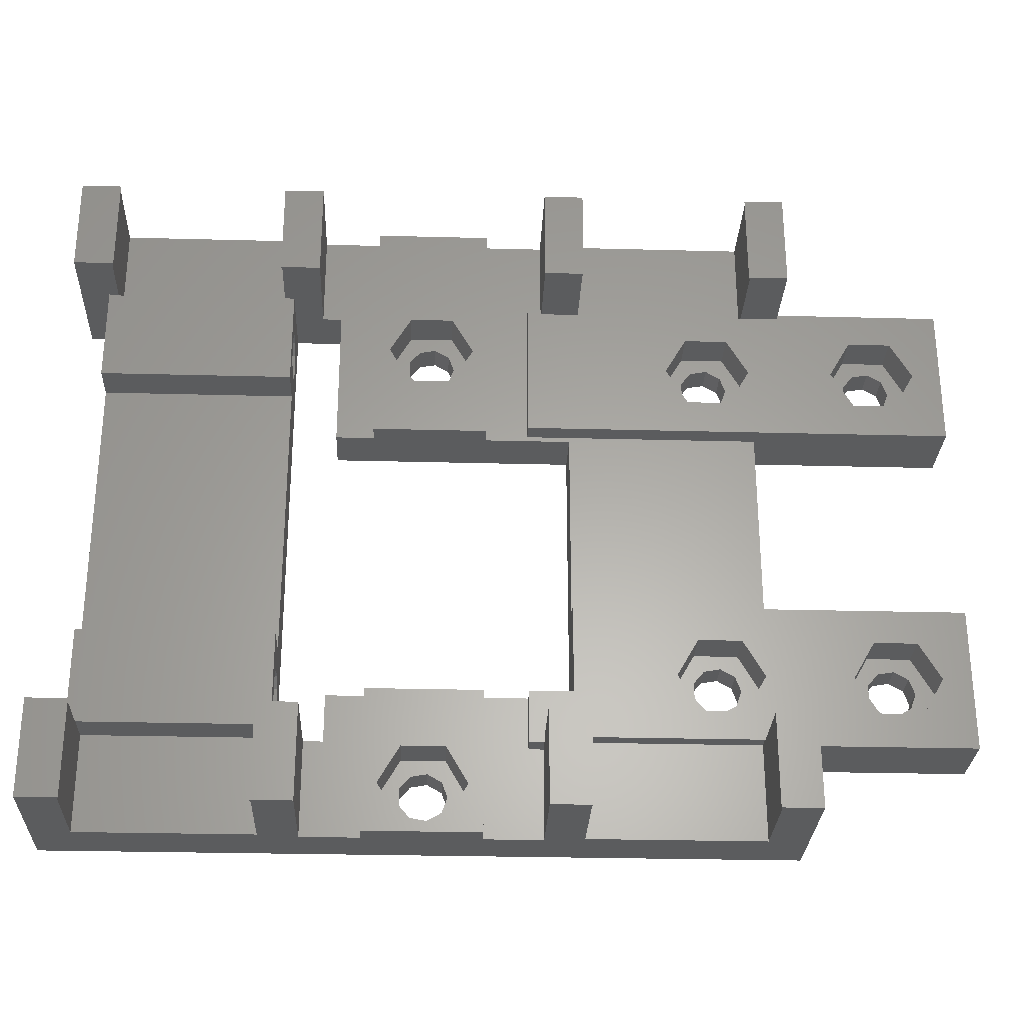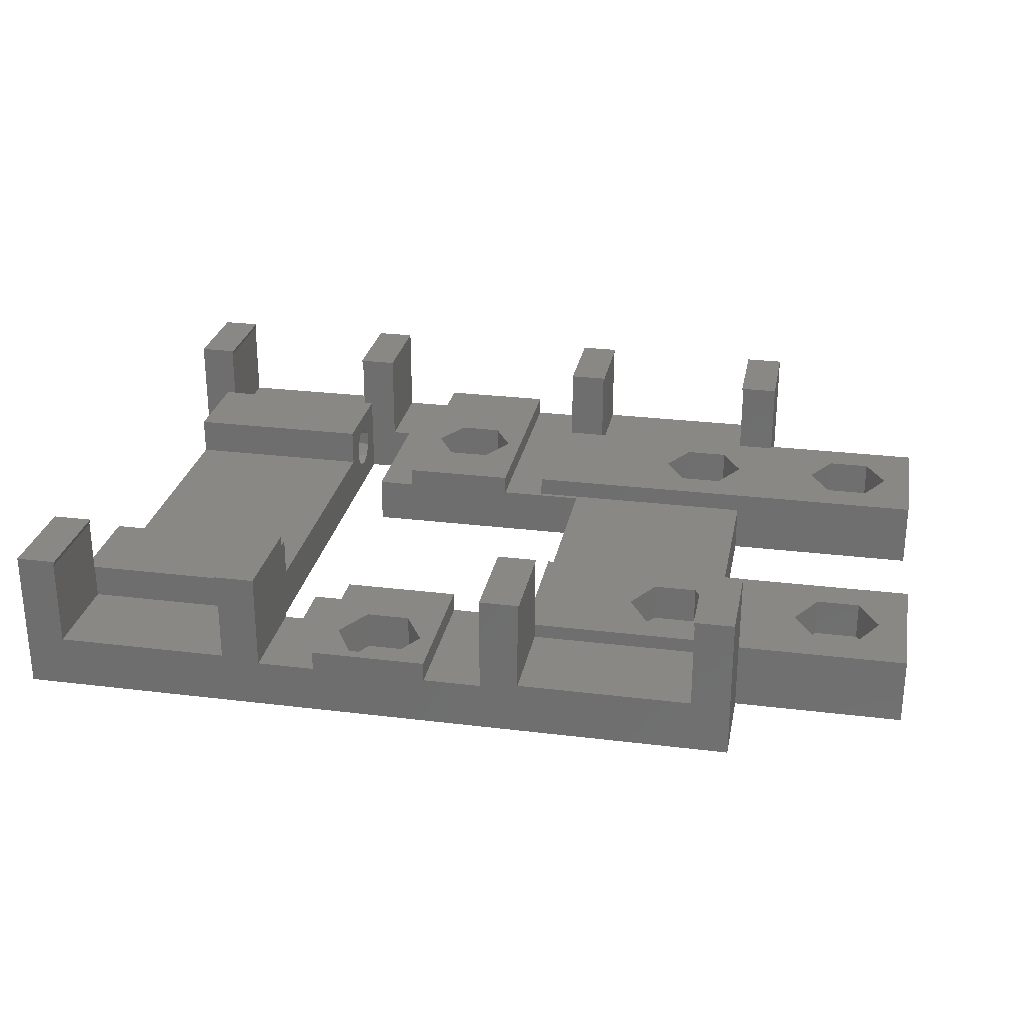
<metadata>
{"format":"stl","ext":"stl","renderer":"f3d","projection":"perspective","resolution":1024,"background":"white","views":[{"elev":-28.1,"azim":-2.3,"up":"+Y"},{"elev":27.0,"azim":10.8,"up":"+Z"}]}
</metadata>
<code>
# stl→obj: 431 verts, 894 faces
v -38 -35 0
v -38 -35 15
v -38 -25 0
v -38 -25 15
v 12 -35 5
v 38 -35 0
v 38 -35 15
v 33.87 -35 15
v 34 -35 14.5
v -16 -35 14.5
v -16 -35 5.5
v -12 -35 5
v 34 -35 5.5
v 16 -35 5.5
v 16 -35 14.5
v 16.13 -35 15
v 12 -35 15
v -12 -35 15
v -16.13 -35 15
v 6 -35 5
v 6 -35 7
v -6 -35 7
v -6 -35 5
v -34 -35 5.5
v -34 -35 14.5
v -33.87 -35 15
v 1.915 -31.61 0
v 0.4341 -32.46 0
v -15 -25 0
v -35 -25 0
v -35 25 0
v -38 25 0
v -38 35 0
v 15 10 0
v 27.65 -18.86 0
v 15 -20 0
v 38 25.5 0
v 38 35 0
v 0.4341 22.46 0
v 1.915 18.39 0
v 0.4341 17.54 0
v 38 -25.5 0
v 45.65 -17.14 0
v 45.65 -18.86 0
v 49.92 -19.61 0
v 55.5 -10.5 0
v 55.5 -25.5 0
v -10 25 0
v -2.349 20.86 0
v -2.349 19.14 0
v 1.915 -28.39 0
v 2.5 -30 0
v -2.349 -29.14 0
v 35 -10.5 0
v 28.75 -15.83 0
v 0.4341 -27.54 0
v -10 -25 0
v 27.65 -17.14 0
v -10 -20 0
v 35 10.5 0
v 1.915 21.61 0
v 2.5 20 0
v -1.25 17.83 0
v -15 25 0
v -1.25 -27.83 0
v -2.349 -30.86 0
v -1.25 -32.17 0
v -1.25 22.17 0
v -10 10 0
v 30.43 -20.46 0
v 28.75 -20.17 0
v 28.75 20.17 0
v 31.92 -16.39 0
v 32.5 -18 0
v 31.92 -19.61 0
v 30.43 -15.54 0
v 30.43 15.54 0
v 28.75 15.83 0
v 27.65 17.14 0
v 27.65 18.86 0
v 31.92 16.39 0
v 30.43 20.46 0
v 32.5 18 0
v 31.92 19.61 0
v 49.92 -16.39 0
v 50.5 -18 0
v 48.43 -20.46 0
v 48.43 -15.54 0
v 46.75 -15.83 0
v 46.75 -20.17 0
v 49.92 19.61 0
v 55.5 25.5 0
v 50.5 18 0
v 46.75 20.17 0
v 48.43 20.46 0
v 49.92 16.39 0
v 45.65 18.86 0
v 45.65 17.14 0
v 46.75 15.83 0
v 48.43 15.54 0
v 55.5 10.5 0
v -34 -25 14.5
v -33.87 -25 15
v -35 -25 9
v -34 -25 9
v -34 -30.4 14.5
v -34 -24.9 5.5
v -34 -24.9 9
v -25 -24.9 5.5
v -16 -24.9 5.5
v -25 -30.4 5.5
v -16 -25 14.5
v -16 -25 9
v -16 -30.4 14.5
v -16 -24.9 9
v -16.13 -25 15
v -12 -25 15
v -12 -25 5
v -12 -25 12.5
v -10 -25 5
v -10 -20 5
v -10 -22.38 5
v -6 -20 5
v -6 -20 7
v -2.25 -33.9 7
v 2.25 -33.9 7
v -4.5 -30 7
v -2.25 -26.1 7
v 2.25 -26.1 7
v 6 -20 7
v 4.5 -30 7
v 6 -20 5
v 10.5 -25.5 5
v 12 -25.5 5
v 10.5 -20 5
v 12 -25.5 7
v 12 -25 15
v 12 -25 7
v 16.13 -25 15
v 16 -30.4 14.5
v 16 -25 14.5
v 16 -24.9 5.5
v 16 -24.9 7
v 16 -25 7
v 25 -24.9 5.5
v 34 -24.9 5.5
v 25 -30.4 5.5
v 34 -25 14.5
v 34 -25 7
v 34 -30.4 14.5
v 34 -24.9 7
v 33.87 -25 15
v 38 -25 15
v 38 -25 7
v 38 -25.5 7
v 55.5 -25.5 7
v 55.5 -10.5 7
v 15 -10.5 5
v 15 -10.5 7
v 35 -10.5 5
v 35 10.5 5
v 10.5 10.5 7
v 10.5 10.5 5
v 55.5 10.5 7
v 55.5 25.5 7
v 38 25.5 7
v 38 25 15
v 38 25 7
v 38 35 15
v -34 35 14.5
v -38 35 15
v -33.87 35 15
v -34 35 5.5
v -25 35 5.5
v 6 35 5
v -6 35 7
v 6 35 7
v -12 35 5
v -16 35 14.5
v -16.13 35 15
v -16 35 5.5
v 16 35 5.5
v 12 35 5
v 25 35 5.5
v -12 35 15
v -6 35 5
v 12 35 15
v 34 35 5.5
v 16 35 14.5
v 16.13 35 15
v 34 35 14.5
v 33.87 35 15
v -38 25 15
v -34 25 9
v -35 25 9
v -34 25 14.5
v -33.87 25 15
v -35 -18.53 2.977
v -35 -15 5
v -35 -20 2.5
v -35 -21.47 2.977
v -35 17.62 5.773
v -35 15 5
v -35 15 9
v -35 20 7.5
v -35 -22.38 5.773
v -35 18.53 7.023
v -35 -22.38 4.227
v -35 -17.62 4.227
v -35 -17.62 5.773
v -35 -18.53 7.023
v -35 -21.47 7.023
v -35 -20 7.5
v -35 18.53 2.977
v -35 17.62 4.227
v -35 21.47 2.977
v -35 20 2.5
v -35 22.38 4.227
v -35 22.38 5.773
v -35 21.47 7.023
v -35 -15 9
v -15 -18.53 2.977
v -15 -15 5
v -15 -15 9
v -15 -18.53 7.023
v -15 -20 2.5
v -15 -21.47 2.977
v -15 -25 9
v -15 -22.38 4.227
v -15 -17.62 4.227
v -15 -22.38 5.773
v -15 -21.47 7.023
v -15 -20 7.5
v -15 -17.62 5.773
v -15 20 2.5
v -15 18.53 2.977
v -15 17.62 4.227
v -15 15 5
v -15 15 9
v -15 17.62 5.773
v -15 20 7.5
v -15 18.53 7.023
v -15 22.38 5.773
v -15 22.38 4.227
v -15 25 9
v -15 21.47 2.977
v -15 21.47 7.023
v -12 25 5
v -10 25 5
v -15 25 12.5
v -12 25 12.5
v -10 17.62 5
v -10 17.62 4.227
v -10 10 5
v -10 18.53 2.977
v -10 20 2.5
v -10 22.38 4.227
v -10 22.38 5
v -10 21.47 2.977
v -6 10 5
v 15 10 5
v 6 10 5
v -6 10 7
v 6 10 7
v 15 -20 7
v -10 -20 2.5
v 10.5 -20 7
v -10 -22.38 4.227
v -10 -21.47 2.977
v -15 -25 12.5
v -2.349 -29.14 3
v -2.349 -30.86 3
v -1.25 -27.83 3
v 0.4341 -27.54 3
v 1.915 -28.39 3
v 2.5 -30 3
v 1.915 -31.61 3
v 0.4341 -32.46 3
v -1.25 -32.17 3
v -1.25 22.17 3
v -2.349 20.86 3
v -2.349 19.14 3
v 0.4341 22.46 3
v 1.915 21.61 3
v 2.5 20 3
v 1.915 18.39 3
v 0.4341 17.54 3
v -1.25 17.83 3
v 28.75 -15.83 3
v 27.65 -17.14 3
v 27.65 -18.86 3
v 30.43 -15.54 3
v 31.92 -16.39 3
v 32.5 -18 3
v 31.92 -19.61 3
v 30.43 -20.46 3
v 28.75 -20.17 3
v 27.65 18.86 3
v 27.65 17.14 3
v 28.75 20.17 3
v 30.43 20.46 3
v 31.92 19.61 3
v 32.5 18 3
v 31.92 16.39 3
v 30.43 15.54 3
v 28.75 15.83 3
v 45.65 -17.14 3
v 45.65 -18.86 3
v 46.75 -15.83 3
v 48.43 -15.54 3
v 49.92 -16.39 3
v 50.5 -18 3
v 49.92 -19.61 3
v 48.43 -20.46 3
v 46.75 -20.17 3
v 46.75 20.17 3
v 45.65 18.86 3
v 45.65 17.14 3
v 48.43 20.46 3
v 49.92 19.61 3
v 50.5 18 3
v 49.92 16.39 3
v 48.43 15.54 3
v 46.75 15.83 3
v -2.25 -33.9 3
v -4.5 -30 3
v 2.25 -33.9 3
v 4.5 -30 3
v 2.25 -26.1 3
v -2.25 -26.1 3
v 10.5 -25.5 7
v 27.75 -21.9 7
v 32.25 -21.9 7
v 25.5 -18 7
v 45.75 -14.1 7
v 50.25 -14.1 7
v 27.75 -14.1 7
v 32.25 -14.1 7
v 45.75 -21.9 7
v 34.5 -18 7
v 50.25 -21.9 7
v 43.5 -18 7
v 52.5 -18 7
v 12 25.5 5
v 10.5 25.5 5
v 10.5 25.5 7
v 27.75 14.1 7
v 12 25 7
v 34.5 18 7
v 32.25 14.1 7
v 45.75 14.1 7
v 43.5 18 7
v 34 25 7
v 25.5 18 7
v 16 24.9 7
v 34 24.9 7
v 27.75 21.9 7
v 20.21 24.9 7
v 16 25 7
v 50.25 14.1 7
v 29.79 24.9 7
v 32.25 21.9 7
v 45.75 21.9 7
v 50.25 21.9 7
v 52.5 18 7
v 12 25.5 7
v 34 25 14.5
v 33.87 25 15
v 34 30.4 14.5
v 34 24.9 5.5
v 25 30.4 5.5
v 16 24.9 5.5
v 16 30.4 14.5
v 16 25 14.5
v 16.13 25 15
v 12 25 15
v -2.25 16.1 7
v 2.25 16.1 7
v -4.5 20 7
v -2.25 23.9 7
v 2.25 23.9 7
v 4.5 20 7
v -12 25 15
v -16.13 25 15
v -16 30.4 14.5
v -16 25 14.5
v -16 25 9
v -16 24.9 9
v -16 24.9 5.5
v -25 30.4 5.5
v -34 24.9 5.5
v -34 30.4 14.5
v -34 24.9 9
v -18.21 24.9 9
v -31.79 24.9 9
v 2.25 16.1 3
v 4.5 20 3
v -4.5 20 3
v -2.25 23.9 3
v 2.25 23.9 3
v -2.25 16.1 3
v 32.25 -21.9 3
v 34.5 -18 3
v 25.5 -18 3
v 27.75 -14.1 3
v 32.25 -14.1 3
v 27.75 -21.9 3
v 32.25 14.1 3
v 34.5 18 3
v 25.5 18 3
v 27.75 21.9 3
v 32.25 21.9 3
v 27.75 14.1 3
v 50.25 -21.9 3
v 52.5 -18 3
v 43.5 -18 3
v 45.75 -14.1 3
v 50.25 -14.1 3
v 45.75 -21.9 3
v 50.25 14.1 3
v 52.5 18 3
v 43.5 18 3
v 45.75 21.9 3
v 50.25 21.9 3
v 45.75 14.1 3
v 20.5 24.9 6.706
v 25 24.9 5.5
v 29.5 24.9 6.706
v -29.5 24.9 6.706
v -25 24.9 5.5
v -20.5 24.9 6.706
f 1 2 3
f 3 2 4
f 5 1 6
f 7 8 6
f 8 9 6
f 10 11 12
f 13 14 6
f 15 16 17
f 12 18 19
f 20 1 5
f 21 22 20
f 23 1 20
f 12 11 1
f 22 23 20
f 12 1 23
f 12 19 10
f 24 1 11
f 2 1 24
f 9 13 6
f 24 25 2
f 25 26 2
f 17 14 15
f 14 5 6
f 17 5 14
f 27 6 28
f 29 30 31
f 31 32 33
f 34 35 36
f 37 33 38
f 39 33 37
f 40 34 41
f 42 43 44
f 45 46 47
f 29 31 33
f 48 49 50
f 51 6 52
f 53 30 29
f 34 54 55
f 56 29 57
f 34 55 58
f 6 57 59
f 34 58 35
f 6 59 36
f 35 6 36
f 54 34 60
f 61 60 62
f 41 34 63
f 64 33 48
f 65 53 29
f 1 3 66
f 1 66 67
f 1 67 28
f 1 28 6
f 52 6 27
f 56 6 51
f 65 29 56
f 6 56 57
f 49 48 68
f 68 48 33
f 69 63 34
f 70 6 71
f 62 60 40
f 34 40 60
f 66 3 30
f 66 30 53
f 68 33 39
f 72 61 37
f 61 39 37
f 48 50 63
f 48 63 69
f 6 35 71
f 73 54 74
f 6 70 75
f 6 75 74
f 6 74 54
f 55 54 76
f 73 76 54
f 77 60 78
f 79 61 80
f 78 61 79
f 60 61 78
f 81 60 77
f 72 37 82
f 60 81 37
f 81 83 37
f 83 84 37
f 84 82 37
f 80 61 72
f 85 46 86
f 29 33 64
f 86 46 45
f 87 45 47
f 88 46 85
f 89 46 88
f 42 44 90
f 91 92 93
f 89 43 42
f 94 92 95
f 42 6 54
f 95 92 91
f 89 42 54
f 46 89 54
f 93 92 96
f 37 92 94
f 37 94 97
f 60 37 97
f 60 97 98
f 60 98 99
f 60 99 100
f 96 92 101
f 100 96 101
f 60 100 101
f 42 90 87
f 42 87 47
f 3 4 30
f 102 4 103
f 104 4 102
f 104 102 105
f 30 4 104
f 4 2 26
f 103 4 26
f 106 102 103
f 25 106 26
f 26 106 103
f 107 108 105
f 106 107 105
f 102 106 105
f 106 25 107
f 25 24 107
f 109 110 107
f 109 111 11
f 11 110 109
f 24 111 107
f 24 11 111
f 111 109 107
f 112 113 114
f 114 113 10
f 110 113 115
f 10 113 110
f 10 110 11
f 114 10 112
f 112 10 19
f 112 19 116
f 117 116 19
f 18 117 19
f 18 12 118
f 117 18 119
f 119 18 118
f 118 12 23
f 120 118 23
f 121 122 123
f 123 120 23
f 122 120 123
f 23 22 123
f 123 22 124
f 125 22 21
f 126 125 21
f 127 22 125
f 128 129 124
f 124 22 127
f 130 124 129
f 130 131 21
f 130 129 131
f 127 128 124
f 131 126 21
f 21 20 132
f 130 21 132
f 132 20 5
f 133 132 5
f 134 133 5
f 133 135 132
f 5 17 134
f 136 17 137
f 134 17 136
f 136 137 138
f 137 17 16
f 139 137 16
f 140 141 139
f 15 140 16
f 16 140 139
f 142 143 144
f 140 142 144
f 141 140 144
f 140 15 142
f 15 14 142
f 145 146 142
f 145 147 13
f 13 146 145
f 14 147 142
f 14 13 147
f 147 145 142
f 148 149 150
f 150 149 9
f 146 149 151
f 9 149 146
f 9 146 13
f 150 9 148
f 148 9 8
f 148 8 152
f 153 152 8
f 7 153 8
f 7 6 42
f 154 7 155
f 155 7 42
f 153 7 154
f 155 42 47
f 156 155 47
f 156 47 46
f 157 156 46
f 158 159 160
f 160 159 157
f 160 157 46
f 160 46 54
f 160 54 60
f 161 160 60
f 162 163 161
f 164 162 161
f 60 101 161
f 101 164 161
f 164 101 92
f 165 164 92
f 37 166 92
f 92 166 165
f 167 168 166
f 38 167 166
f 37 38 166
f 38 169 167
f 170 171 172
f 33 171 173
f 33 173 38
f 173 174 38
f 175 176 177
f 178 179 180
f 178 181 179
f 174 181 178
f 174 178 38
f 182 38 183
f 183 38 175
f 184 38 182
f 178 180 185
f 186 176 175
f 186 175 38
f 187 182 183
f 188 38 184
f 182 187 189
f 189 187 190
f 38 188 191
f 191 192 38
f 38 192 169
f 173 171 170
f 186 38 178
f 32 193 33
f 33 193 171
f 193 32 31
f 194 193 195
f 195 193 31
f 196 193 194
f 197 193 196
f 198 199 31
f 200 30 201
f 202 203 204
f 205 204 195
f 30 104 206
f 207 204 205
f 30 206 208
f 30 208 201
f 209 199 198
f 30 200 31
f 200 198 31
f 210 199 209
f 202 204 207
f 211 199 210
f 212 104 213
f 214 31 199
f 203 214 199
f 206 104 212
f 215 203 202
f 214 203 215
f 216 31 217
f 31 214 217
f 218 31 216
f 31 218 195
f 218 219 195
f 219 220 195
f 220 205 195
f 213 104 221
f 211 213 221
f 199 211 221
f 222 29 64
f 223 224 225
f 226 227 29
f 228 29 229
f 230 222 223
f 228 229 231
f 228 231 232
f 225 224 233
f 233 224 228
f 234 230 223
f 222 226 29
f 235 236 64
f 223 222 64
f 236 237 238
f 229 29 227
f 239 238 237
f 239 237 240
f 241 239 242
f 243 244 64
f 245 239 241
f 244 246 64
f 245 243 64
f 245 247 243
f 241 247 245
f 246 235 64
f 240 242 239
f 232 233 228
f 225 234 223
f 236 223 64
f 238 223 236
f 245 64 48
f 248 245 48
f 249 248 48
f 250 245 251
f 248 251 245
f 252 253 254
f 254 253 255
f 255 256 254
f 256 48 254
f 257 258 249
f 257 249 259
f 259 249 48
f 259 48 256
f 254 48 69
f 260 254 34
f 34 261 262
f 263 34 262
f 264 263 262
f 263 260 34
f 254 69 34
f 159 158 265
f 34 158 261
f 265 158 34
f 265 34 36
f 266 121 123
f 123 124 130
f 123 130 266
f 266 130 132
f 266 132 135
f 135 267 265
f 135 265 36
f 135 36 266
f 36 59 266
f 122 268 120
f 120 268 269
f 269 266 59
f 269 59 120
f 120 59 57
f 29 228 57
f 57 228 118
f 118 270 119
f 228 270 118
f 120 57 118
f 53 271 272
f 66 53 272
f 65 273 271
f 53 65 271
f 56 274 273
f 65 56 273
f 51 275 274
f 56 51 274
f 276 275 52
f 52 275 51
f 276 52 277
f 277 52 27
f 277 27 278
f 278 27 28
f 278 28 279
f 279 28 67
f 272 279 67
f 66 272 67
f 68 280 281
f 49 68 281
f 49 281 282
f 50 49 282
f 39 283 280
f 68 39 280
f 61 284 283
f 39 61 283
f 285 284 62
f 62 284 61
f 285 62 286
f 286 62 40
f 286 40 287
f 287 40 41
f 287 41 288
f 288 41 63
f 282 288 63
f 50 282 63
f 55 289 290
f 58 55 290
f 58 290 291
f 35 58 291
f 76 292 289
f 55 76 289
f 73 293 292
f 76 73 292
f 294 293 74
f 74 293 73
f 294 74 295
f 295 74 75
f 295 75 296
f 296 75 70
f 296 70 297
f 297 70 71
f 291 297 71
f 35 291 71
f 80 298 299
f 79 80 299
f 72 300 298
f 80 72 298
f 82 301 300
f 72 82 300
f 84 302 301
f 82 84 301
f 303 302 83
f 83 302 84
f 303 83 304
f 304 83 81
f 304 81 305
f 305 81 77
f 305 77 306
f 306 77 78
f 299 306 78
f 79 299 78
f 43 307 308
f 44 43 308
f 89 309 307
f 43 89 307
f 88 310 309
f 89 88 309
f 85 311 310
f 88 85 310
f 312 311 86
f 86 311 85
f 312 86 313
f 313 86 45
f 313 45 314
f 314 45 87
f 314 87 315
f 315 87 90
f 308 315 90
f 44 308 90
f 94 316 317
f 97 94 317
f 97 317 318
f 98 97 318
f 95 319 316
f 94 95 316
f 91 320 319
f 95 91 319
f 321 320 93
f 93 320 91
f 321 93 322
f 322 93 96
f 322 96 323
f 323 96 100
f 323 100 324
f 324 100 99
f 318 324 99
f 98 318 99
f 221 104 105
f 115 221 108
f 108 221 105
f 228 221 115
f 228 115 113
f 224 221 228
f 110 115 108
f 107 110 108
f 116 117 112
f 112 117 119
f 112 119 270
f 112 270 228
f 112 228 113
f 266 269 121
f 121 269 268
f 121 268 122
f 127 125 325
f 326 127 325
f 126 327 125
f 125 327 325
f 131 328 126
f 126 328 327
f 131 129 328
f 328 129 329
f 329 129 128
f 330 329 128
f 330 128 127
f 326 330 127
f 133 331 135
f 135 331 267
f 331 133 134
f 136 331 134
f 267 331 136
f 144 267 138
f 138 267 136
f 143 267 144
f 151 267 143
f 154 267 151
f 154 151 149
f 156 267 154
f 156 154 155
f 332 267 156
f 333 332 156
f 332 334 265
f 265 267 332
f 335 336 157
f 159 337 157
f 337 338 157
f 334 337 265
f 339 340 156
f 340 333 156
f 341 339 156
f 342 340 339
f 335 340 342
f 336 343 157
f 157 340 335
f 157 343 156
f 343 341 156
f 338 340 157
f 159 265 337
f 138 137 144
f 141 137 139
f 144 137 141
f 146 151 143
f 142 146 143
f 152 153 148
f 148 153 154
f 148 154 149
f 163 262 261
f 344 183 175
f 158 160 261
f 175 262 163
f 344 175 345
f 163 345 175
f 161 261 160
f 161 163 261
f 163 162 345
f 345 162 346
f 347 162 164
f 348 346 162
f 349 350 164
f 351 349 164
f 352 166 168
f 352 168 353
f 354 355 348
f 352 353 356
f 354 357 358
f 359 348 355
f 360 351 164
f 350 347 164
f 348 162 347
f 348 347 354
f 351 352 361
f 361 358 357
f 361 357 362
f 351 361 362
f 362 349 351
f 352 363 166
f 356 361 352
f 165 166 363
f 165 363 364
f 165 365 164
f 165 364 365
f 365 360 164
f 354 358 355
f 348 366 346
f 367 353 167
f 167 368 367
f 353 168 167
f 169 192 368
f 167 169 368
f 369 367 191
f 191 367 368
f 191 368 192
f 353 367 369
f 353 369 191
f 353 191 188
f 353 188 356
f 188 370 356
f 370 188 184
f 182 370 371
f 371 370 184
f 182 371 184
f 372 370 182
f 182 189 373
f 359 182 374
f 374 182 373
f 355 182 359
f 372 182 355
f 373 189 190
f 374 373 375
f 375 373 190
f 187 376 375
f 190 187 375
f 348 376 366
f 366 376 187
f 366 187 183
f 366 183 344
f 264 262 175
f 177 264 175
f 377 263 264
f 378 377 264
f 379 263 377
f 380 381 176
f 176 263 379
f 177 176 381
f 177 382 264
f 177 381 382
f 379 380 176
f 382 378 264
f 260 263 186
f 186 263 176
f 258 260 249
f 178 248 249
f 260 178 249
f 252 260 258
f 254 260 252
f 260 186 178
f 251 248 178
f 383 251 185
f 185 251 178
f 185 180 384
f 383 185 384
f 385 386 179
f 179 386 384
f 179 384 180
f 387 386 385
f 387 385 179
f 387 179 181
f 387 181 388
f 181 389 388
f 389 181 174
f 173 389 390
f 390 389 174
f 173 390 174
f 391 389 173
f 173 170 392
f 194 173 196
f 196 173 392
f 393 173 194
f 391 173 393
f 392 170 172
f 196 392 197
f 197 392 172
f 171 193 197
f 172 171 197
f 195 204 239
f 393 195 239
f 245 387 239
f 387 388 239
f 388 394 239
f 394 395 239
f 395 393 239
f 393 194 195
f 204 203 238
f 239 204 238
f 203 199 223
f 238 203 223
f 199 221 223
f 223 221 224
f 231 229 206
f 206 229 208
f 232 231 212
f 212 231 206
f 233 232 213
f 213 232 212
f 225 233 211
f 211 233 213
f 210 234 225
f 211 210 225
f 230 234 210
f 209 230 210
f 222 230 209
f 198 222 209
f 226 222 198
f 200 226 198
f 227 226 200
f 201 227 200
f 227 201 229
f 229 201 208
f 242 240 207
f 207 240 202
f 240 237 202
f 202 237 215
f 241 242 205
f 205 242 207
f 247 241 220
f 220 241 205
f 219 243 247
f 220 219 247
f 244 243 219
f 218 244 219
f 246 244 218
f 216 246 218
f 235 246 216
f 217 235 216
f 236 235 217
f 214 236 217
f 236 214 237
f 237 214 215
f 383 384 386
f 250 251 383
f 386 250 383
f 386 387 250
f 245 250 387
f 277 327 328
f 326 271 330
f 330 273 329
f 273 274 329
f 329 275 328
f 275 276 328
f 278 327 277
f 279 272 325
f 325 327 278
f 276 277 328
f 326 272 271
f 326 325 272
f 271 273 330
f 274 275 329
f 278 279 325
f 286 396 397
f 398 281 399
f 399 280 400
f 280 283 400
f 400 284 397
f 284 285 397
f 287 396 286
f 288 282 401
f 401 396 287
f 285 286 397
f 398 282 281
f 398 401 282
f 281 280 399
f 283 284 400
f 287 288 401
f 295 402 403
f 404 290 405
f 405 289 406
f 289 292 406
f 406 293 403
f 293 294 403
f 296 402 295
f 297 291 407
f 407 402 296
f 294 295 403
f 404 291 290
f 404 407 291
f 290 289 405
f 292 293 406
f 296 297 407
f 304 408 409
f 410 298 411
f 411 300 412
f 300 301 412
f 412 302 409
f 302 303 409
f 305 408 304
f 306 299 413
f 413 408 305
f 303 304 409
f 410 299 298
f 410 413 299
f 298 300 411
f 301 302 412
f 305 306 413
f 313 414 415
f 416 307 417
f 417 309 418
f 309 310 418
f 418 311 415
f 311 312 415
f 314 414 313
f 315 308 419
f 419 414 314
f 312 313 415
f 416 308 307
f 416 419 308
f 307 309 417
f 310 311 418
f 314 315 419
f 322 420 421
f 422 317 423
f 423 316 424
f 316 319 424
f 424 320 421
f 320 321 421
f 323 420 322
f 324 318 425
f 425 420 323
f 321 322 421
f 422 318 317
f 422 425 318
f 317 316 423
f 319 320 424
f 323 324 425
f 333 402 332
f 332 402 407
f 334 332 407
f 404 334 407
f 340 403 333
f 333 403 402
f 340 338 403
f 403 338 406
f 406 338 337
f 405 406 337
f 405 337 334
f 404 405 334
f 342 339 419
f 416 342 419
f 341 414 339
f 339 414 419
f 343 415 341
f 341 415 414
f 343 336 415
f 415 336 418
f 418 336 335
f 417 418 335
f 417 335 342
f 416 417 342
f 345 346 344
f 344 346 366
f 376 348 359
f 374 376 359
f 375 376 374
f 358 426 355
f 355 426 427
f 428 361 356
f 428 356 427
f 427 356 370
f 427 370 372
f 427 372 355
f 428 427 361
f 361 427 426
f 361 426 358
f 354 347 413
f 410 354 413
f 350 408 347
f 347 408 413
f 349 409 350
f 350 409 408
f 349 362 409
f 409 362 412
f 412 362 357
f 411 412 357
f 411 357 354
f 410 411 354
f 352 351 425
f 422 352 425
f 360 420 351
f 351 420 425
f 365 421 360
f 360 421 420
f 365 364 421
f 421 364 424
f 424 364 363
f 423 424 363
f 423 363 352
f 422 423 352
f 379 377 401
f 398 379 401
f 378 396 377
f 377 396 401
f 382 397 378
f 378 397 396
f 382 381 397
f 397 381 400
f 400 381 380
f 399 400 380
f 399 380 379
f 398 399 379
f 257 259 258
f 258 259 256
f 258 256 255
f 258 255 253
f 258 253 252
f 395 429 393
f 393 429 391
f 391 430 389
f 388 431 394
f 389 431 388
f 430 431 389
f 429 430 391
f 431 430 394
f 394 430 429
f 394 429 395

</code>
